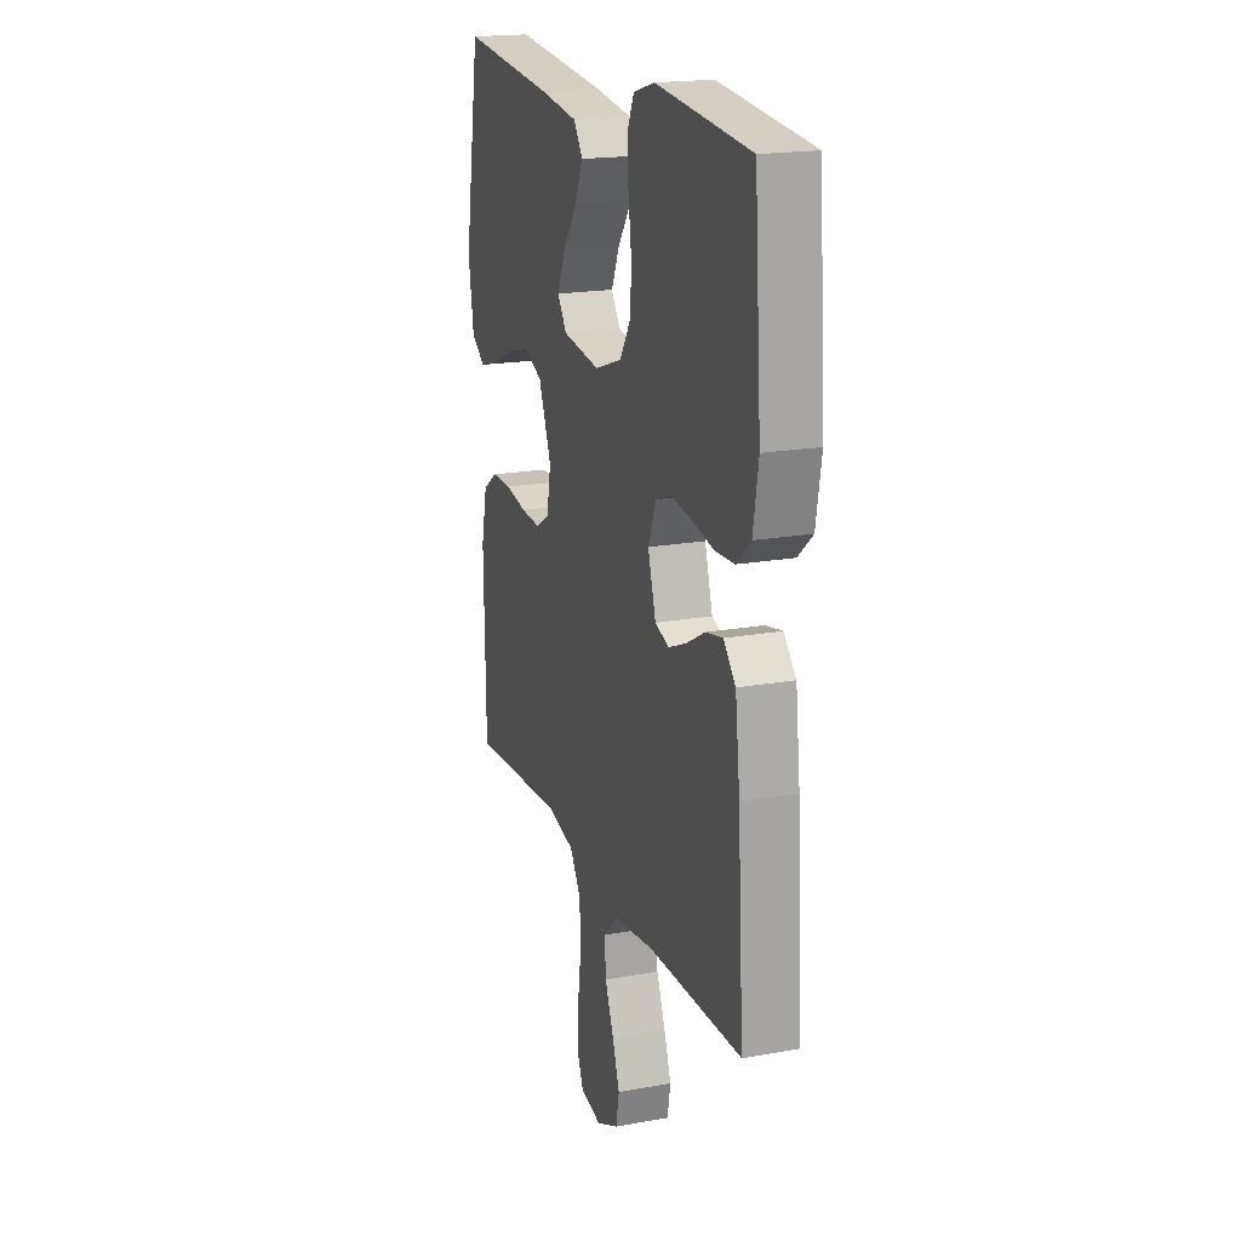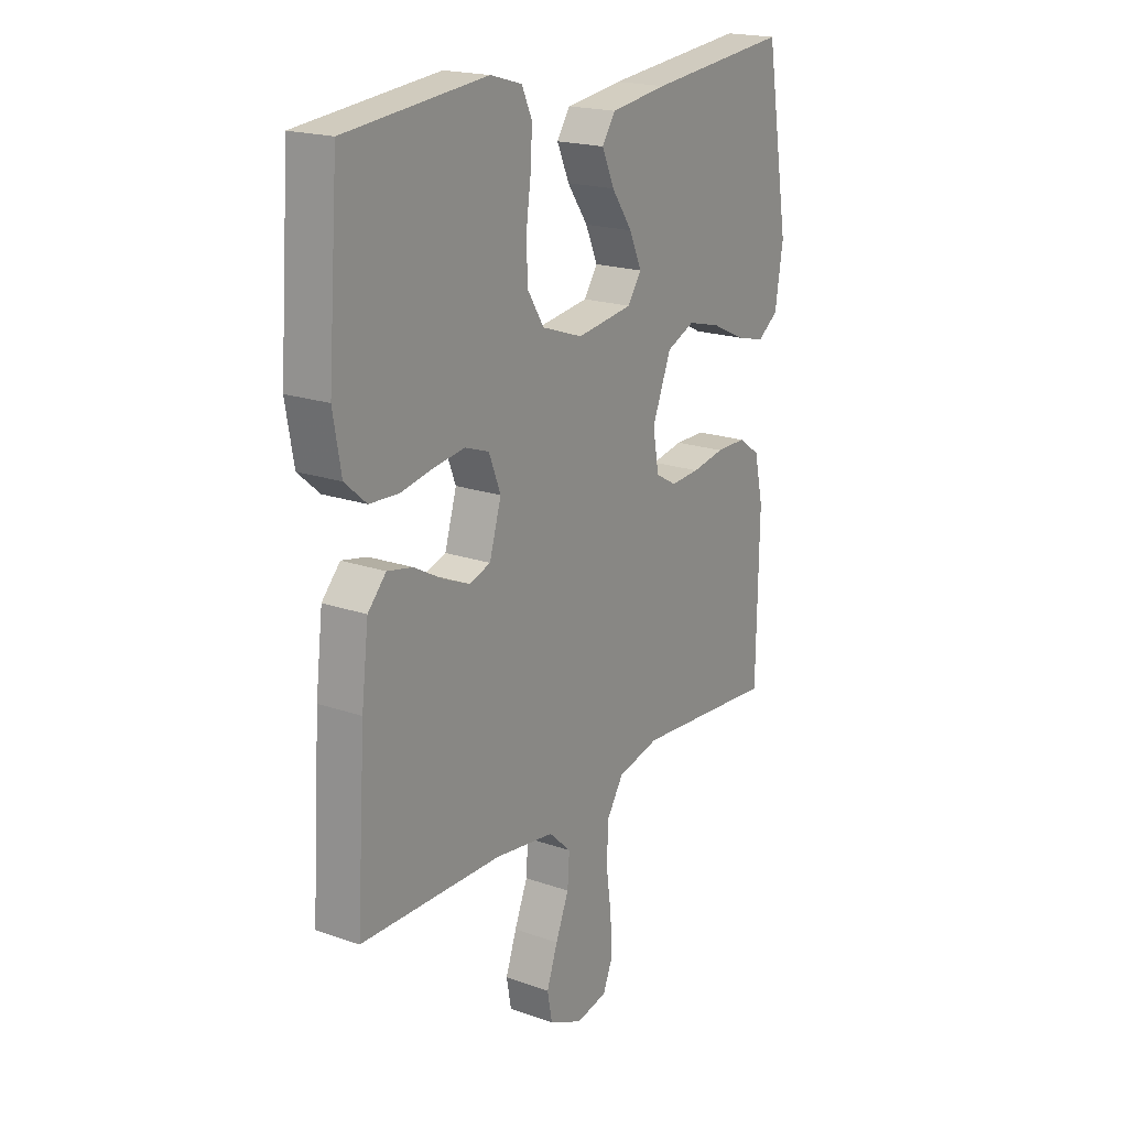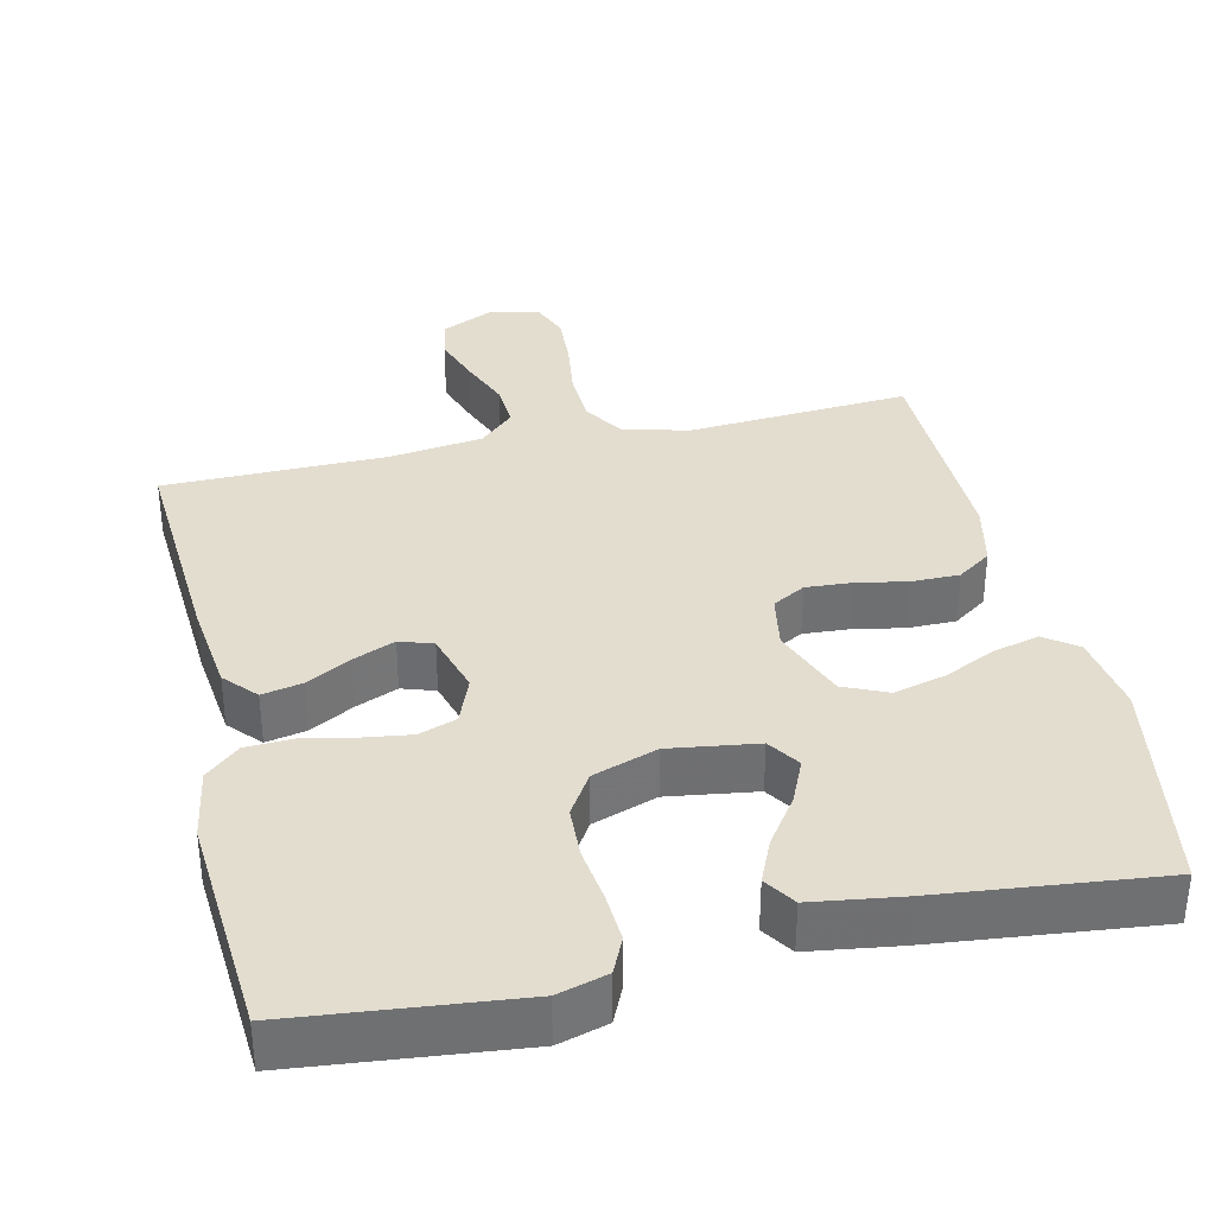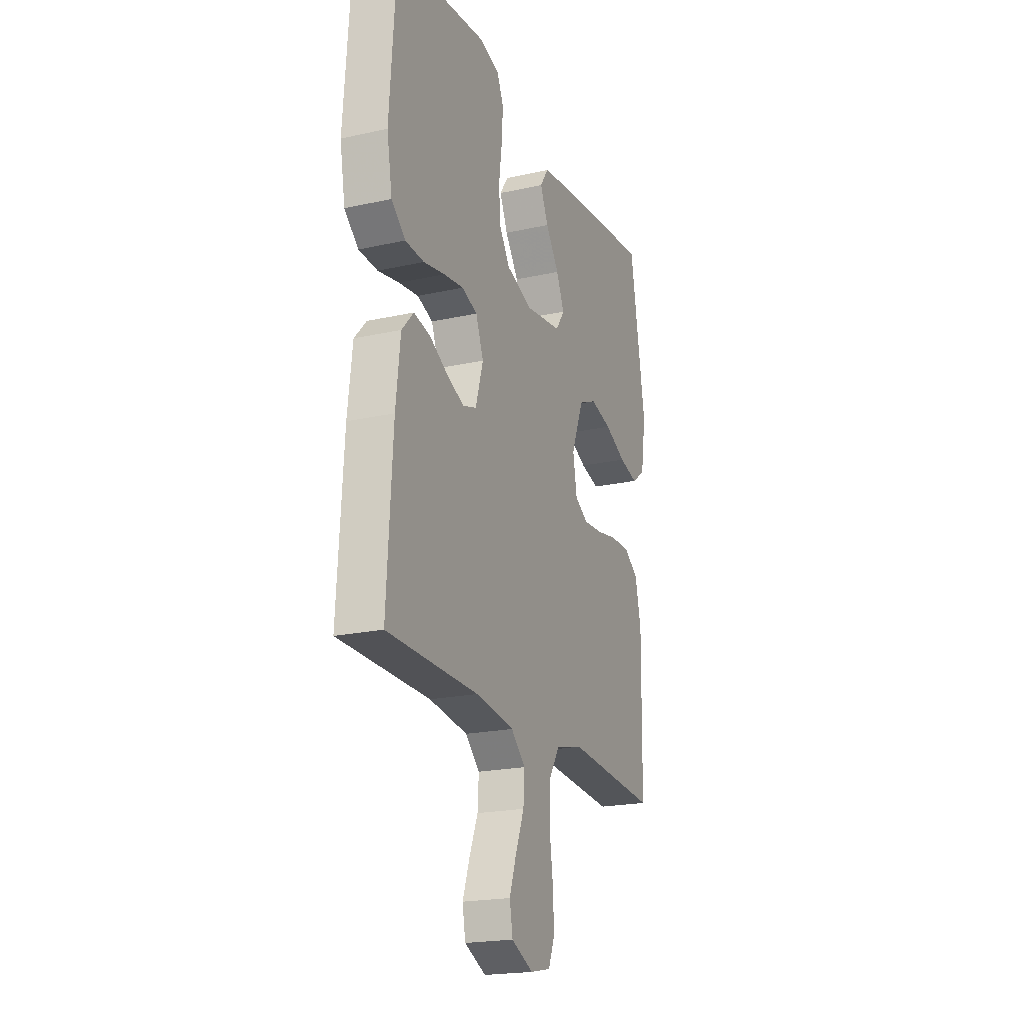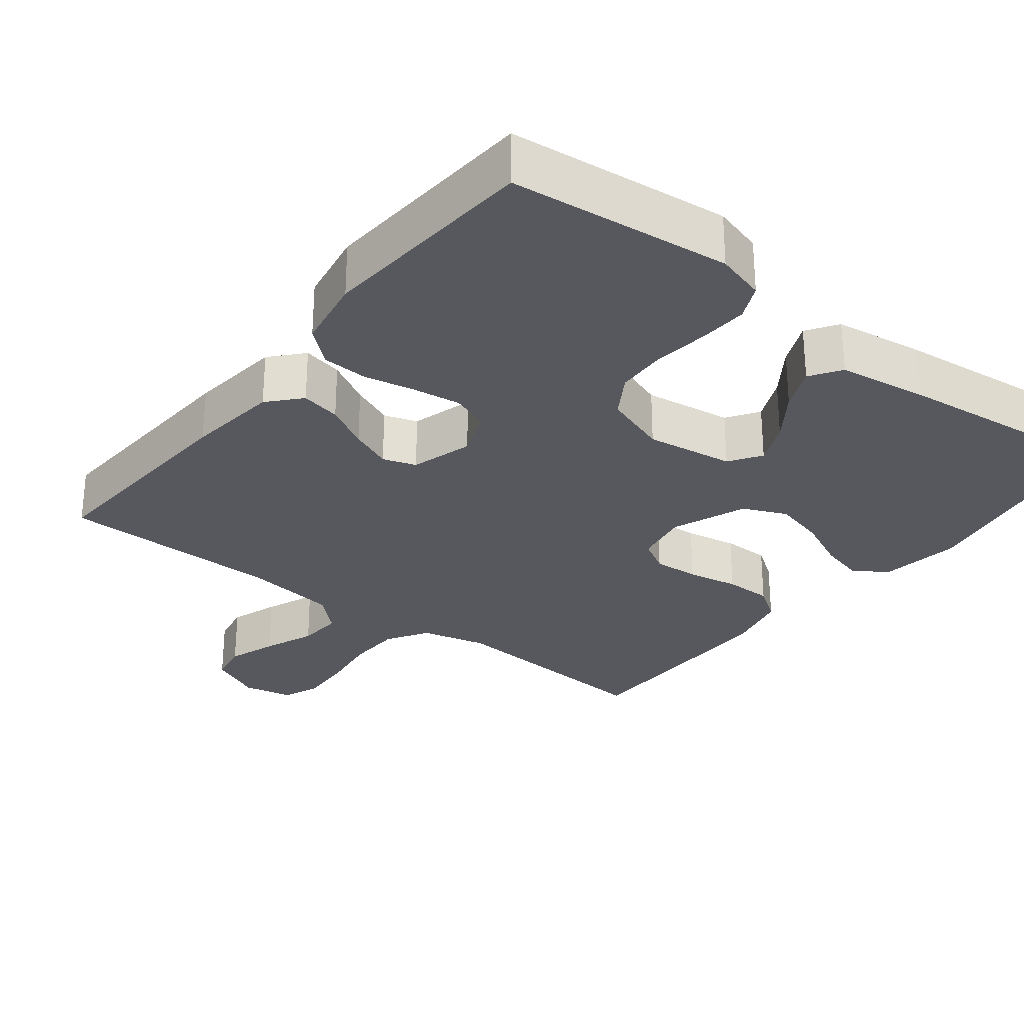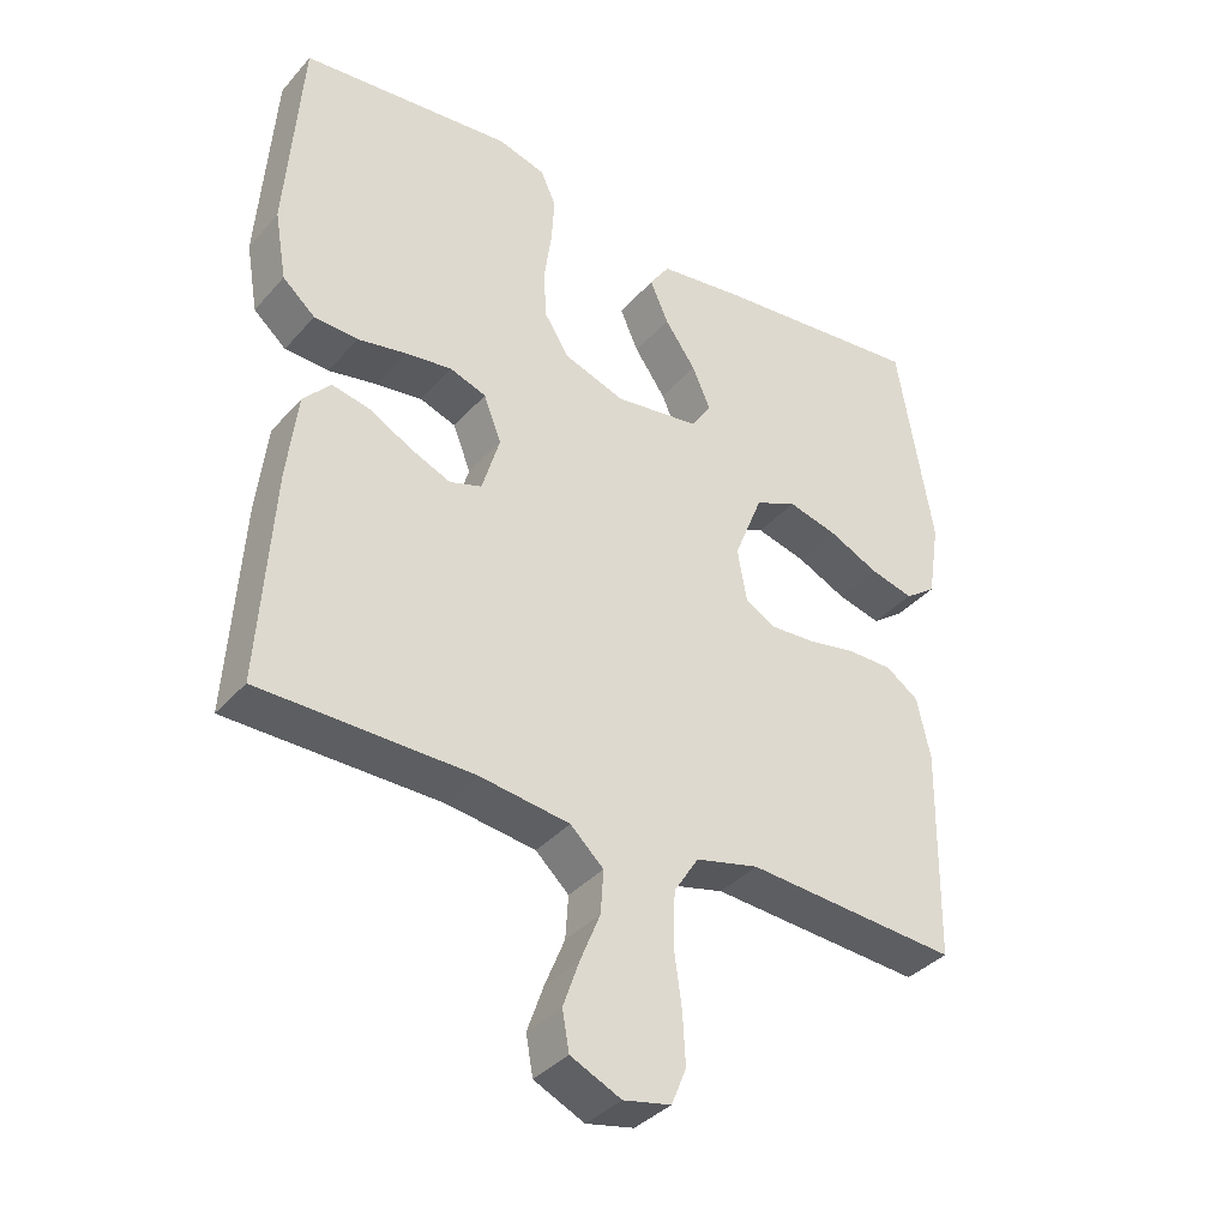
<metadata>
{"format":"obj","ext":"obj","renderer":"f3d","projection":"perspective","resolution":1024,"background":"white","views":[{"elev":19.0,"azim":-109.0,"up":"+Z"},{"elev":19.4,"azim":-56.7,"up":"+Z"},{"elev":35.6,"azim":-12.8,"up":"+Y"},{"elev":-20.7,"azim":-68.1,"up":"+Z"},{"elev":-28.9,"azim":-37.9,"up":"+Y"},{"elev":-37.0,"azim":-35.8,"up":"+Z"}]}
</metadata>
<code>
v 0.5 0.07 0.5
v 0.55 0.07 0.2
v 0.533 0.07 0.092
v 0.489 0.07 0.06
v 0.427 0.07 0.076
v 0.357 0.07 0.109
v 0.287 0.07 0.127
v 0.228 0.07 0.101
v 0.188 0.07 0
v 0.201 0.07 -0.074
v 0.245 0.07 -0.099
v 0.307 0.07 -0.095
v 0.376 0.07 -0.082
v 0.44 0.07 -0.082
v 0.486 0.07 -0.114
v 0.505 0.07 -0.2
v 0.5 0.07 -0.5
v 0.2 0.07 -0.479
v 0.111 0.07 -0.501
v 0.076 0.07 -0.556
v 0.073 0.07 -0.631
v 0.084 0.07 -0.711
v 0.088 0.07 -0.783
v 0.067 0.07 -0.834
v 0 0.07 -0.848
v -0.071 0.07 -0.815
v -0.081 0.07 -0.76
v -0.058 0.07 -0.694
v -0.03 0.07 -0.625
v -0.026 0.07 -0.564
v -0.073 0.07 -0.52
v -0.2 0.07 -0.503
v -0.5 0.07 -0.5
v -0.481 0.07 -0.2
v -0.466 0.07 -0.074
v -0.427 0.07 -0.031
v -0.373 0.07 -0.042
v -0.313 0.07 -0.075
v -0.256 0.07 -0.099
v -0.211 0.07 -0.084
v -0.186 0.07 0
v -0.211 0.07 0.064
v -0.262 0.07 0.082
v -0.327 0.07 0.073
v -0.397 0.07 0.059
v -0.459 0.07 0.062
v -0.505 0.07 0.102
v -0.522 0.07 0.2
v -0.5 0.07 0.5
v -0.2 0.07 0.531
v -0.133 0.07 0.512
v -0.111 0.07 0.464
v -0.115 0.07 0.398
v -0.125 0.07 0.324
v -0.122 0.07 0.254
v -0.087 0.07 0.198
v 0 0.07 0.168
v 0.119 0.07 0.185
v 0.148 0.07 0.228
v 0.122 0.07 0.287
v 0.078 0.07 0.35
v 0.052 0.07 0.409
v 0.08 0.07 0.451
v 0.2 0.07 0.468
v 0.5 0 0.5
v 0.55 0 0.2
v 0.533 0 0.092
v 0.489 0 0.06
v 0.427 0 0.076
v 0.357 0 0.109
v 0.287 0 0.127
v 0.228 0 0.101
v 0.188 0 0
v 0.201 0 -0.074
v 0.245 0 -0.099
v 0.307 0 -0.095
v 0.376 0 -0.082
v 0.44 0 -0.082
v 0.486 0 -0.114
v 0.505 0 -0.2
v 0.5 0 -0.5
v 0.2 0 -0.479
v 0.111 0 -0.501
v 0.076 0 -0.556
v 0.073 0 -0.631
v 0.084 0 -0.711
v 0.088 0 -0.783
v 0.067 0 -0.834
v 0 0 -0.848
v -0.071 0 -0.815
v -0.081 0 -0.76
v -0.058 0 -0.694
v -0.03 0 -0.625
v -0.026 0 -0.564
v -0.073 0 -0.52
v -0.2 0 -0.503
v -0.5 0 -0.5
v -0.481 0 -0.2
v -0.466 0 -0.074
v -0.427 0 -0.031
v -0.373 0 -0.042
v -0.313 0 -0.075
v -0.256 0 -0.099
v -0.211 0 -0.084
v -0.186 0 0
v -0.211 0 0.064
v -0.262 0 0.082
v -0.327 0 0.073
v -0.397 0 0.059
v -0.459 0 0.062
v -0.505 0 0.102
v -0.522 0 0.2
v -0.5 0 0.5
v -0.2 0 0.531
v -0.133 0 0.512
v -0.111 0 0.464
v -0.115 0 0.398
v -0.125 0 0.324
v -0.122 0 0.254
v -0.087 0 0.198
v 0 0 0.168
v 0.119 0 0.185
v 0.148 0 0.228
v 0.122 0 0.287
v 0.078 0 0.35
v 0.052 0 0.409
v 0.08 0 0.451
v 0.2 0 0.468
f 60 61 62 63
f 59 60 63 64
f 51 52 53 54
f 49 50 51 54
f 49 54 55
f 48 49 55 56
f 44 45 46 47
f 43 44 47 48
f 42 43 48 56
f 35 36 37 38
f 35 38 39
f 32 33 34 35
f 31 32 35 39
f 30 31 39 40
f 26 27 28 29
f 24 25 26 29
f 24 29 30
f 21 22 23 24
f 21 24 30
f 20 21 30 40
f 15 16 17 18
f 15 18 19
f 12 13 14 15
f 11 12 15 19
f 10 11 19 20
f 3 4 5 6
f 3 6 7
f 2 3 7
f 59 64 1 2
f 58 59 2 7
f 57 58 7 8
f 41 42 56 57
f 41 57 8 9
f 20 40 41
f 9 10 20 41
f 127 126 125 124
f 128 127 124 123
f 118 117 116 115
f 118 115 114 113
f 119 118 113
f 120 119 113 112
f 111 110 109 108
f 112 111 108 107
f 120 112 107 106
f 102 101 100 99
f 103 102 99
f 99 98 97 96
f 103 99 96 95
f 104 103 95 94
f 93 92 91 90
f 93 90 89 88
f 94 93 88
f 88 87 86 85
f 94 88 85
f 104 94 85 84
f 82 81 80 79
f 83 82 79
f 79 78 77 76
f 83 79 76 75
f 84 83 75 74
f 70 69 68 67
f 71 70 67
f 71 67 66
f 66 65 128 123
f 71 66 123 122
f 72 71 122 121
f 121 120 106 105
f 73 72 121 105
f 105 104 84
f 105 84 74 73
f 1 65 66 2
f 2 66 67 3
f 3 67 68 4
f 4 68 69 5
f 5 69 70 6
f 6 70 71 7
f 7 71 72 8
f 8 72 73 9
f 9 73 74 10
f 10 74 75 11
f 11 75 76 12
f 12 76 77 13
f 13 77 78 14
f 14 78 79 15
f 15 79 80 16
f 16 80 81 17
f 17 81 82 18
f 18 82 83 19
f 19 83 84 20
f 20 84 85 21
f 21 85 86 22
f 22 86 87 23
f 23 87 88 24
f 24 88 89 25
f 25 89 90 26
f 26 90 91 27
f 27 91 92 28
f 28 92 93 29
f 29 93 94 30
f 30 94 95 31
f 31 95 96 32
f 32 96 97 33
f 33 97 98 34
f 34 98 99 35
f 35 99 100 36
f 36 100 101 37
f 37 101 102 38
f 38 102 103 39
f 39 103 104 40
f 40 104 105 41
f 41 105 106 42
f 42 106 107 43
f 43 107 108 44
f 44 108 109 45
f 45 109 110 46
f 46 110 111 47
f 47 111 112 48
f 48 112 113 49
f 49 113 114 50
f 50 114 115 51
f 51 115 116 52
f 52 116 117 53
f 53 117 118 54
f 54 118 119 55
f 55 119 120 56
f 56 120 121 57
f 57 121 122 58
f 58 122 123 59
f 59 123 124 60
f 60 124 125 61
f 61 125 126 62
f 62 126 127 63
f 63 127 128 64
f 64 128 65 1

</code>
